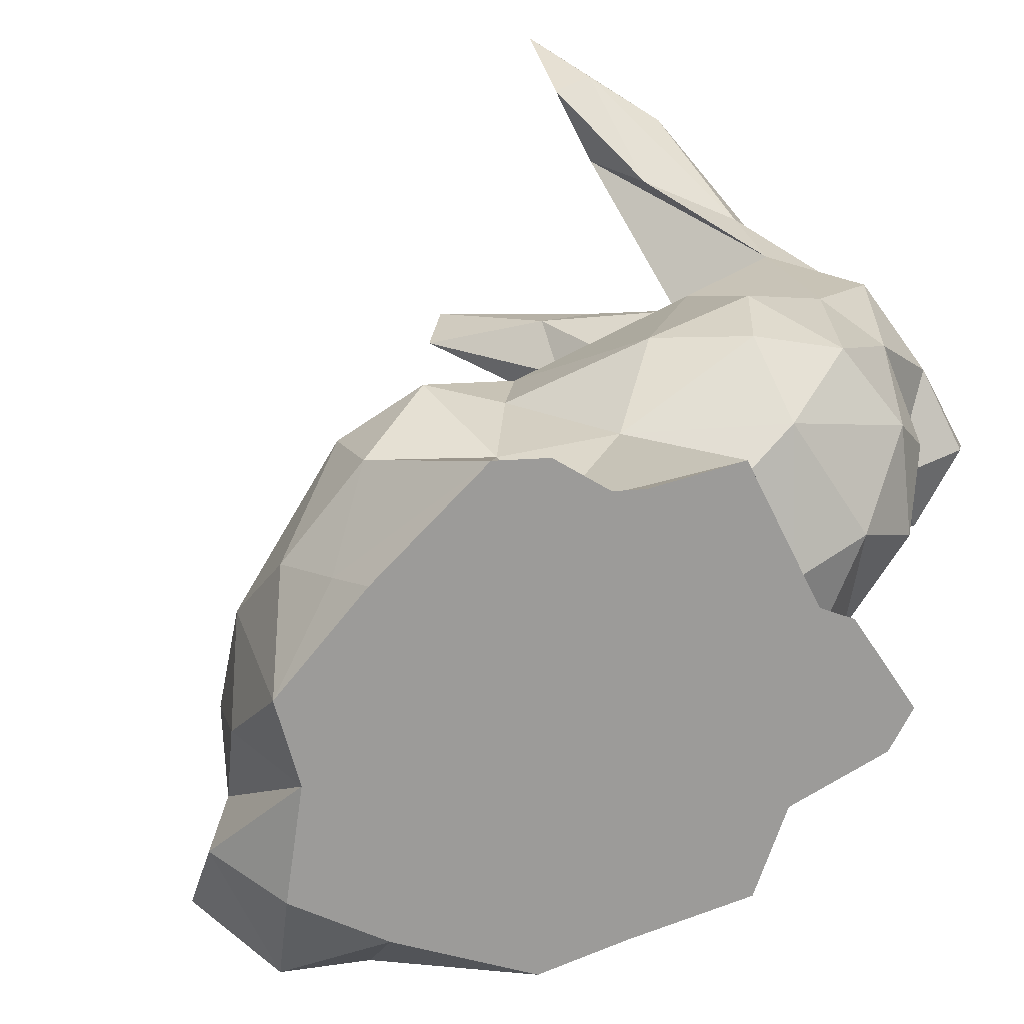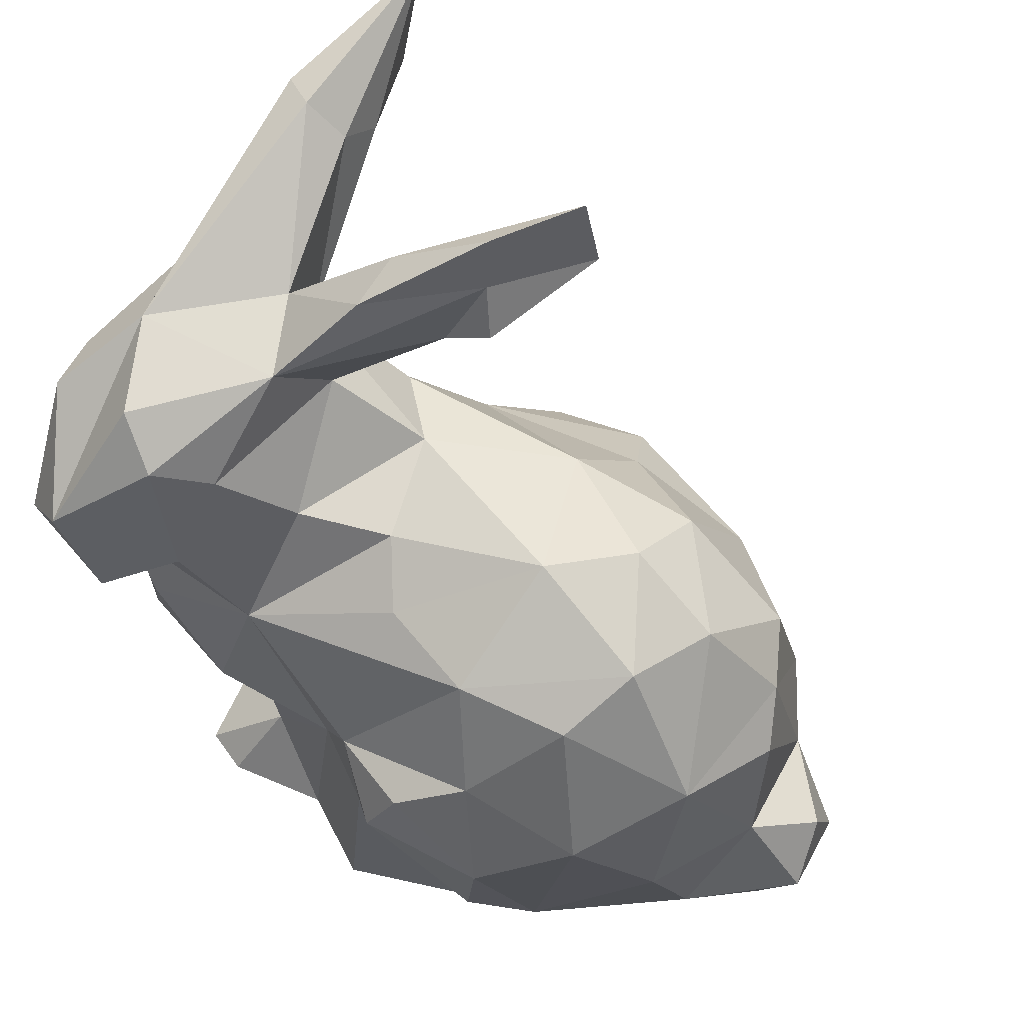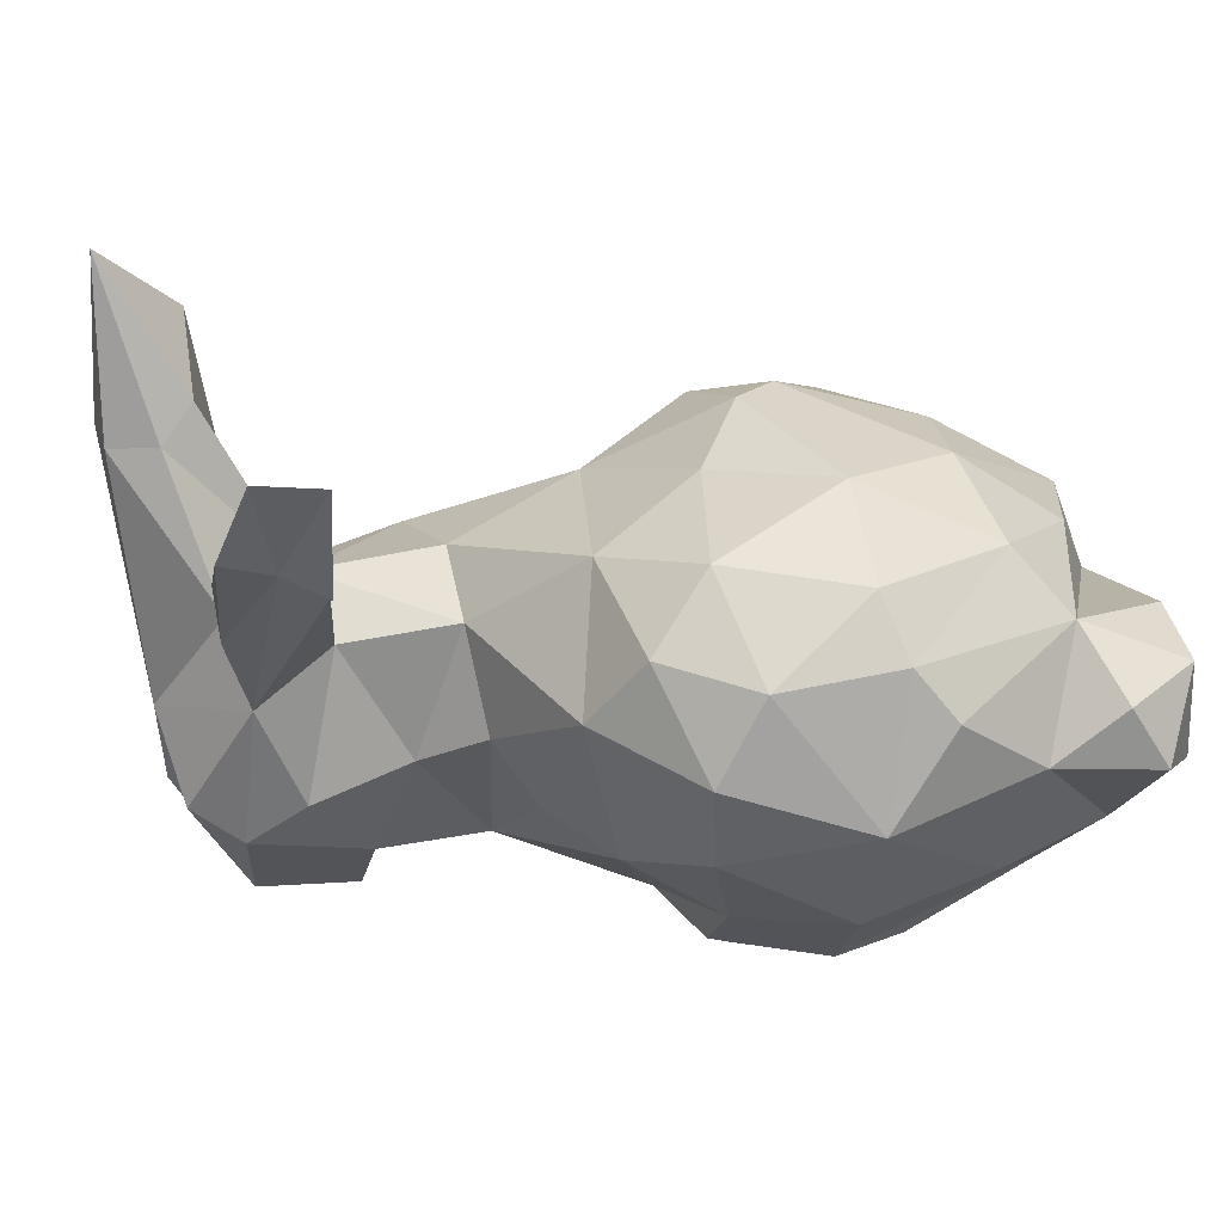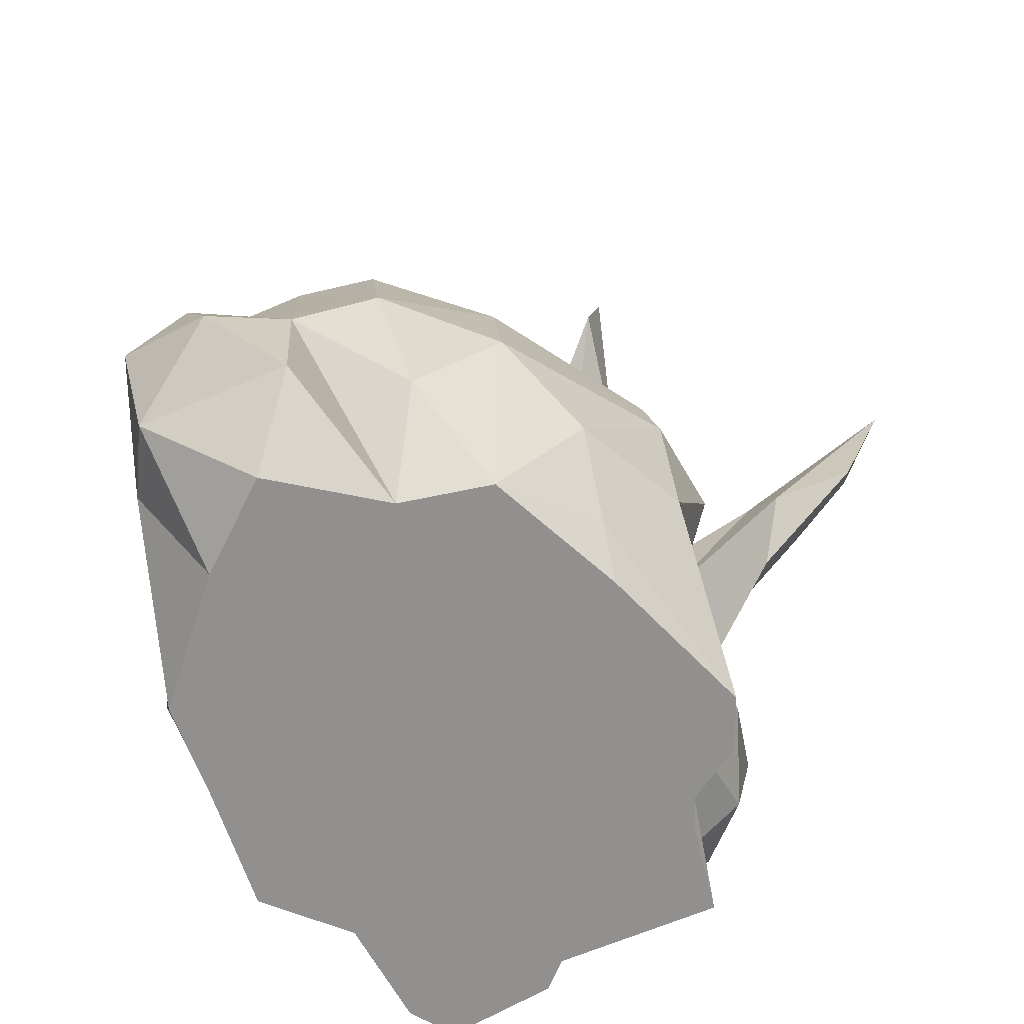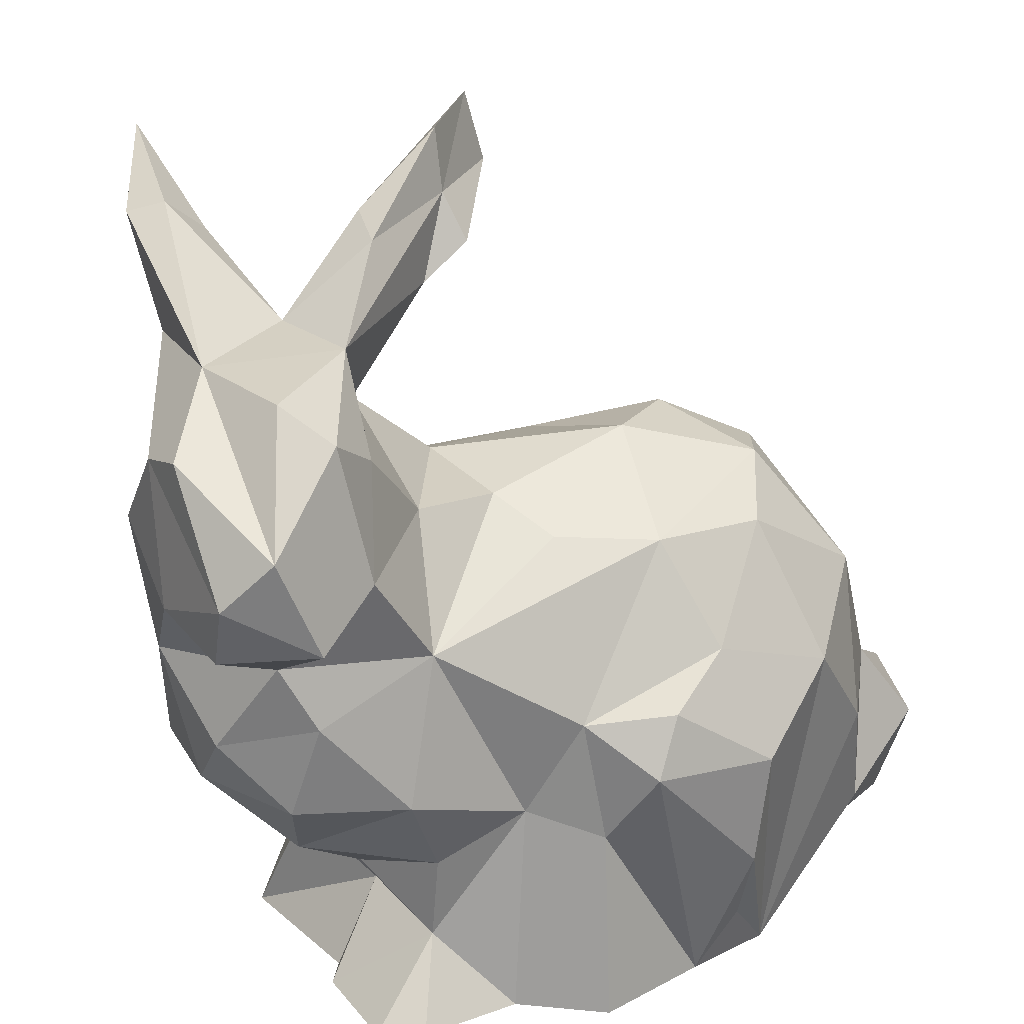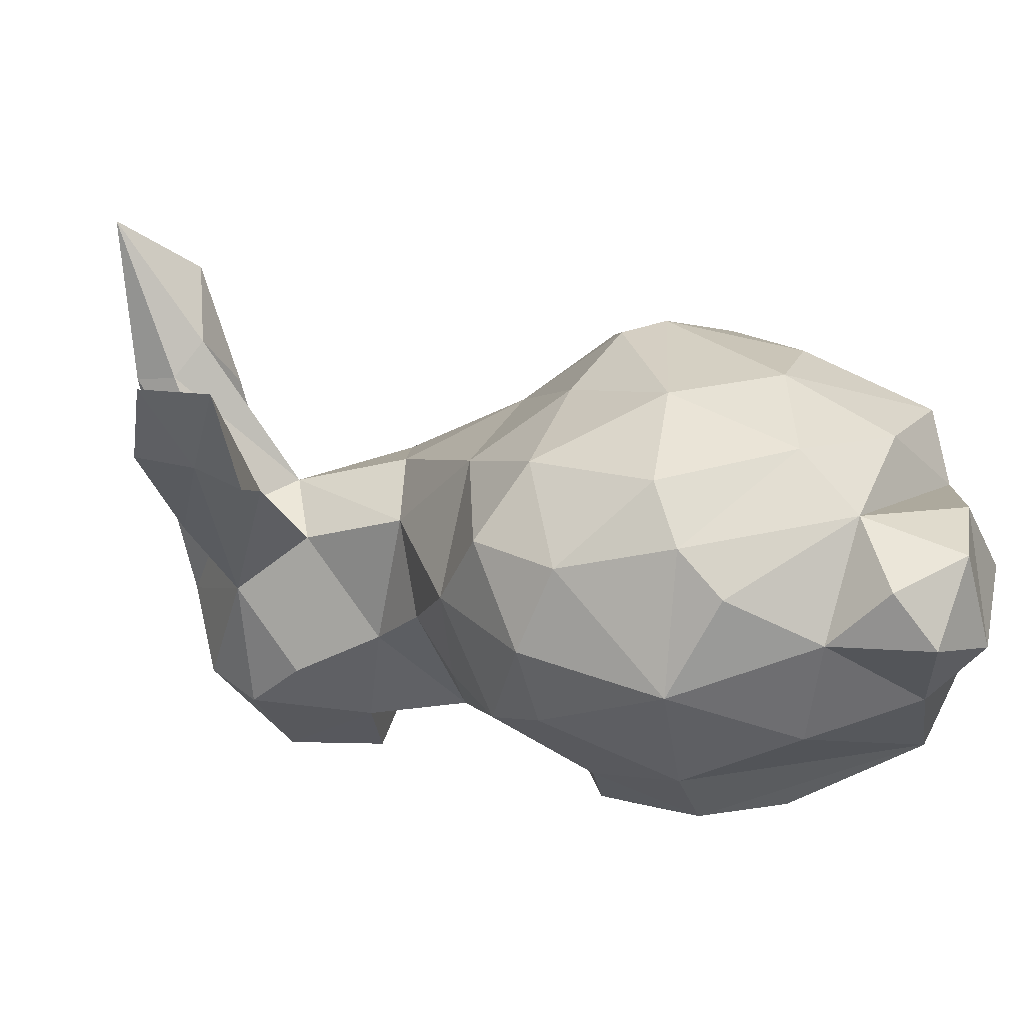
<metadata>
{"format":"obj","ext":"obj","renderer":"f3d","projection":"perspective","resolution":1024,"background":"white","views":[{"elev":-69.9,"azim":38.3,"up":"+Y"},{"elev":64.3,"azim":-151.0,"up":"+Y"},{"elev":5.3,"azim":-134.6,"up":"+Z"},{"elev":-65.7,"azim":-55.1,"up":"+Y"},{"elev":24.5,"azim":155.4,"up":"+Y"},{"elev":1.5,"azim":-113.1,"up":"+Z"}]}
</metadata>
<code>
o Bunny
v -0.7022 -0.5376 -0.4166
v -0.2693 -0.6232 -0.6257
v -0.774 -0.6036 0.01375
v 0.2438 -0.7512 0.3588
v 0.41 -0.5825 -0.4757
v 0.4805 -0.7512 -0.5973
v -0.664 -0.7512 -0.1237
v -0.1755 -0.6413 0.3327
v -0.3686 -0.7512 -0.5652
v -0.1759 0.4152 -0.1958
v -0.3391 0.4007 -0.06157
v -0.09437 0.3096 0.115
v -0.8386 -0.6101 -0.2918
v 0.4401 -0.7512 0.1321
v 0.3857 -0.7512 0.1694
v 0.2507 -0.5961 0.1625
v -0.4582 -0.02019 0.2673
v -0.1705 0.08761 0.2796
v -0.3844 0.2851 0.1142
v 0.7396 0.1424 -0.4739
v 0.6683 0.003896 -0.5146
v 0.4101 0.1168 -0.5042
v 0.6201 0.1815 0.1459
v 0.7516 -0.06525 0.13
v 0.8542 0.1233 -0.02552
v -0.09894 -0.7512 0.3047
v 0.6237 -0.7512 0.06022
v 0.1811 -0.402 0.2657
v 0.1071 -0.1584 0.424
v -0.03182 -0.4139 0.4309
v -0.3979 -0.7512 0.2345
v 0.2137 0.3668 -0.03132
v 0.1657 0.3419 -0.2636
v 0.1283 1.045 0.1231
v 0.1227 0.9054 0.09803
v -0.008129 1.073 0.2743
v 0.2253 0.8348 0.151
v 0.3303 0.9009 0.06858
v 0.346 0.8687 -0.04736
v 0.5421 0.7114 -0.0189
v 0.7694 0.6843 0.09676
v 0.9204 0.5573 -0.2639
v 0.7837 0.7142 -0.2163
v 0.4709 0.6987 -0.2026
v 0.66 0.6334 0.3152
v 0.6162 0.7484 0.5982
v 0.5766 0.7554 0.4106
v 0.6055 0.6169 -0.4951
v 0.5017 0.5367 -0.4154
v 0.595 0.8235 0.3197
v 0.5441 0.5149 0.06401
v -0.1262 0.2657 -0.4789
v 0.08581 0.2802 -0.3983
v -0.6427 0.1072 0.07471
v -0.5893 -0.529 0.1707
v 0.4452 -0.5683 -0.2322
v 0.5543 -0.7512 -0.2666
v -0.1733 -0.7512 -0.615
v -0.04857 0.9156 0.2637
v 0.1924 0.7252 0.04217
v 0.08709 0.8038 0.04779
v 0.6896 0.8674 0.5564
v 0.6239 0.9616 0.7063
v 0.6835 0.8945 0.3162
v 0.7565 0.8674 0.367
v 0.9066 0.5934 -0.392
v 0.6998 0.6949 -0.4242
v 0.7886 0.4542 -0.6306
v 0.8888 0.3496 -0.5825
v 0.4118 0.5371 -0.07721
v 0.7879 0.5042 0.0239
v 0.931 0.2619 -0.3473
v 0.8891 0.2199 -0.5418
v 0.6973 0.2364 -0.6353
v 0.5483 0.3218 -0.5354
v 0.3645 0.3672 -0.3253
v 0.9352 0.3835 -0.1372
v -0.4548 0.3473 -0.3007
v -0.2118 0.04847 -0.6104
v -0.3741 0.2588 -0.4619
v -0.5478 0.3005 -0.1157
v 0.9038 0.09807 -0.1924
v -0.4786 -0.03851 -0.5999
v 0.3388 0.304 0.1168
v 0.2275 0.03329 0.2649
v 0.8501 -0.1817 -0.05286
v 0.1119 -0.06692 -0.6062
v 0.8456 -0.06356 -0.3709
v -0.6506 0.08461 -0.3947
v -0.1191 -0.06849 0.4175
v 0.8507 -0.1883 -0.2661
v 0.4861 -0.2045 -0.5564
v -0.06829 -0.04137 -0.6875
v -0.7545 -0.001105 -0.1796
v -0.7078 0.08363 -0.07007
v -0.1057 -0.1939 0.4478
v 0.6673 -0.3649 -0.3506
v 0.7205 -0.2052 -0.4708
v -0.01078 -0.1705 -0.7225
v -0.2874 -0.1874 -0.714
v 0.07085 -0.3353 -0.6362
v -0.6404 -0.2652 -0.4995
v -0.7827 -0.233 -0.2821
v -0.2945 -0.461 0.3737
v 0.548 -0.1959 0.2201
v 0.7261 -0.2476 0.1037
v -0.2614 -0.4381 -0.7035
v -0.7747 -0.3242 -0.002723
v 0.221 -0.1751 0.2894
v 0.2149 -0.2885 -0.5358
v -0.9261 -0.4254 -0.2894
v -0.687 -0.2251 0.1424
v -0.487 -0.3014 0.3099
v 0.5518 -0.4678 -0.05944
v 0.6947 -0.3832 -0.05548
v 0.4072 -0.3973 0.1488
v 0.5058 -0.4689 -0.2998
v -0.9052 -0.3271 -0.1632
v 0.404 -0.3914 -0.4967
v -0.9211 -0.5061 -0.08559
v 0.5934 -0.7512 -0.3284
v 0.08196 -0.7512 -0.6898
v 0.256 -0.7512 -0.5749
v -0.4726 -0.7512 0.05806
v 0.3374 -0.7512 0.2926
v -0.556 -0.7512 -0.3205
v 0.5756 -0.7512 -0.5525
v -0.323 -0.7512 -0.2785
v -0.2109 -0.7512 0.01314
v 0.008716 -0.7512 -0.3806
v 0.1908 -0.7512 -0.1463
v 0.2173 -0.7512 0.1063
f 6 123 5
f 10 11 12
f 17 18 19
f 20 21 22
f 23 24 25
f 8 26 4
f 28 29 30
f 32 33 10
f 34 35 36
f 36 37 38
f 34 38 39
f 38 37 40
f 41 42 43
f 43 44 40
f 45 46 47
f 44 48 49
f 50 51 47
f 52 10 53
f 19 54 17
f 37 59 60
f 59 36 35
f 36 59 37
f 61 60 59
f 46 62 63
f 64 50 63
f 64 63 65
f 59 35 61
f 63 62 65
f 47 46 63
f 34 36 38
f 44 35 39
f 39 40 44
f 60 35 44
f 47 63 50
f 43 42 66
f 43 67 44
f 68 66 69
f 43 65 41
f 62 46 45
f 41 65 62
f 64 40 50
f 44 70 60
f 40 51 50
f 71 42 41
f 67 43 68
f 43 40 64
f 41 45 71
f 68 48 67
f 44 49 70
f 43 64 65
f 42 69 66
f 70 51 40
f 47 71 45
f 41 62 45
f 72 20 73
f 69 73 74
f 48 68 75
f 70 49 76
f 69 72 73
f 40 37 70
f 72 42 77
f 74 68 69
f 32 51 70
f 71 51 23
f 76 22 33
f 32 76 33
f 78 11 10
f 10 12 32
f 12 11 19
f 25 71 23
f 68 74 75
f 49 75 76
f 10 52 78
f 70 37 60
f 47 51 71
f 76 75 22
f 33 53 10
f 52 79 80
f 81 11 78
f 25 77 71
f 80 78 52
f 82 77 25
f 74 20 75
f 79 83 80
f 32 12 84
f 84 51 32
f 84 85 23
f 25 86 82
f 52 87 79
f 19 11 81
f 85 84 12
f 20 72 82
f 32 70 76
f 81 54 19
f 86 25 24
f 88 20 82
f 88 21 20
f 83 89 80
f 17 90 18
f 91 88 82
f 73 20 74
f 80 89 78
f 81 78 89
f 18 90 85
f 92 22 21
f 87 93 79
f 53 22 52
f 89 94 95
f 51 84 23
f 17 96 90
f 29 85 90
f 97 98 91
f 91 98 88
f 98 21 88
f 93 87 99
f 93 100 79
f 18 85 12
f 87 101 99
f 102 89 83
f 94 89 103
f 104 30 96
f 105 24 23
f 86 24 106
f 99 101 58
f 99 107 100
f 103 89 102
f 95 94 108
f 28 109 29
f 87 110 101
f 58 107 99
f 100 9 83
f 103 1 111
f 54 112 17
f 113 96 17
f 114 115 116
f 83 79 100
f 112 54 95
f 29 90 96
f 115 91 86
f 97 91 115
f 96 30 29
f 85 105 23
f 86 106 115
f 115 117 97
f 118 108 103
f 118 103 111
f 112 113 17
f 104 96 113
f 116 115 106
f 97 119 92
f 119 110 92
f 110 22 92
f 99 100 93
f 9 1 102
f 94 103 108
f 109 85 29
f 106 24 105
f 9 100 107
f 83 9 102
f 109 116 105
f 116 109 28
f 109 105 85
f 106 105 116
f 114 117 115
f 114 56 117
f 119 97 117
f 120 3 108
f 113 55 31
f 8 4 30
f 101 122 58
f 1 13 111
f 5 110 119
f 110 123 101
f 111 120 118
f 120 108 118
f 108 55 112
f 16 28 4
f 27 16 14
f 117 5 119
f 2 107 58
f 108 124 55
f 56 27 57
f 123 122 101
f 120 111 13
f 3 124 108
f 107 2 9
f 126 13 1
f 31 104 113
f 113 112 55
f 28 16 116
f 56 5 117
f 121 127 5
f 110 5 123
f 3 120 13
f 16 125 15
f 121 5 56
f 6 5 127
f 27 116 16
f 116 27 114
f 57 121 56
f 16 4 125
f 7 3 13
f 104 31 8
f 82 72 77
f 98 92 21
f 30 4 28
f 114 27 56
f 30 104 8
f 103 102 1
f 22 110 87
f 52 22 87
f 97 92 98
f 108 112 95
f 82 86 91
f 81 89 95
f 95 54 81
f 18 12 19
f 53 33 22
f 75 20 22
f 75 49 48
f 69 42 72
f 77 42 71
f 67 48 44
f 38 40 39
f 68 43 66
f 35 60 61
f 39 35 34
f 15 14 16
f 26 8 31
f 55 124 31
f 124 3 7
f 126 7 13
f 9 126 1
f 9 2 58
f 122 130 58
f 128 9 58
f 126 9 128
f 126 128 7
f 124 7 128
f 129 31 124
f 31 129 26
f 129 132 26
f 26 132 4
f 125 4 132
f 125 132 15
f 27 14 57
f 127 121 6
f 6 121 123
f 123 130 122
f 58 130 128
f 124 128 129
f 128 130 129
f 131 129 130
f 129 131 132
f 14 131 57
f 121 57 123
f 130 123 131
f 131 123 57
f 15 132 14
f 132 131 14

</code>
